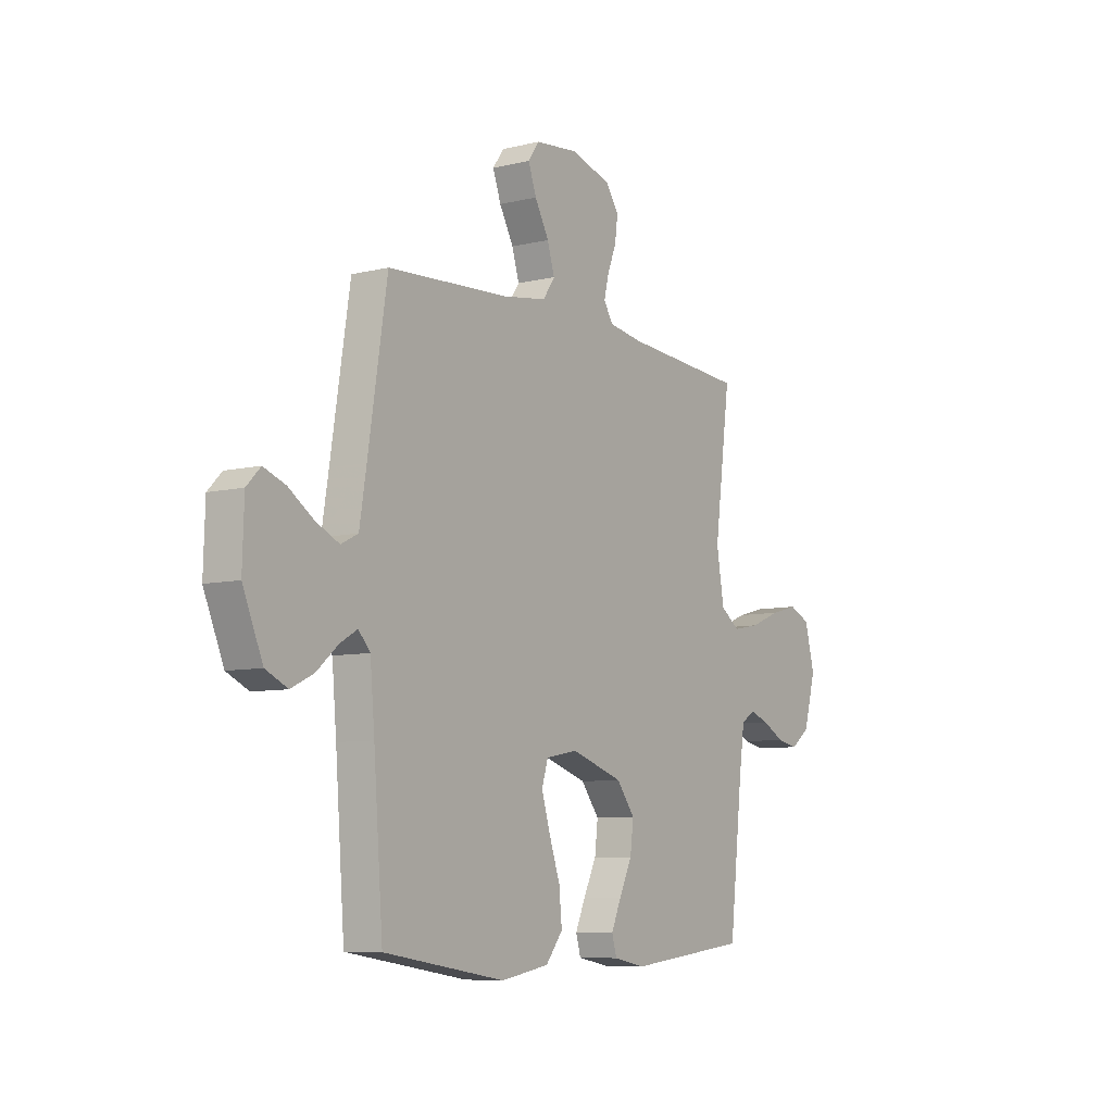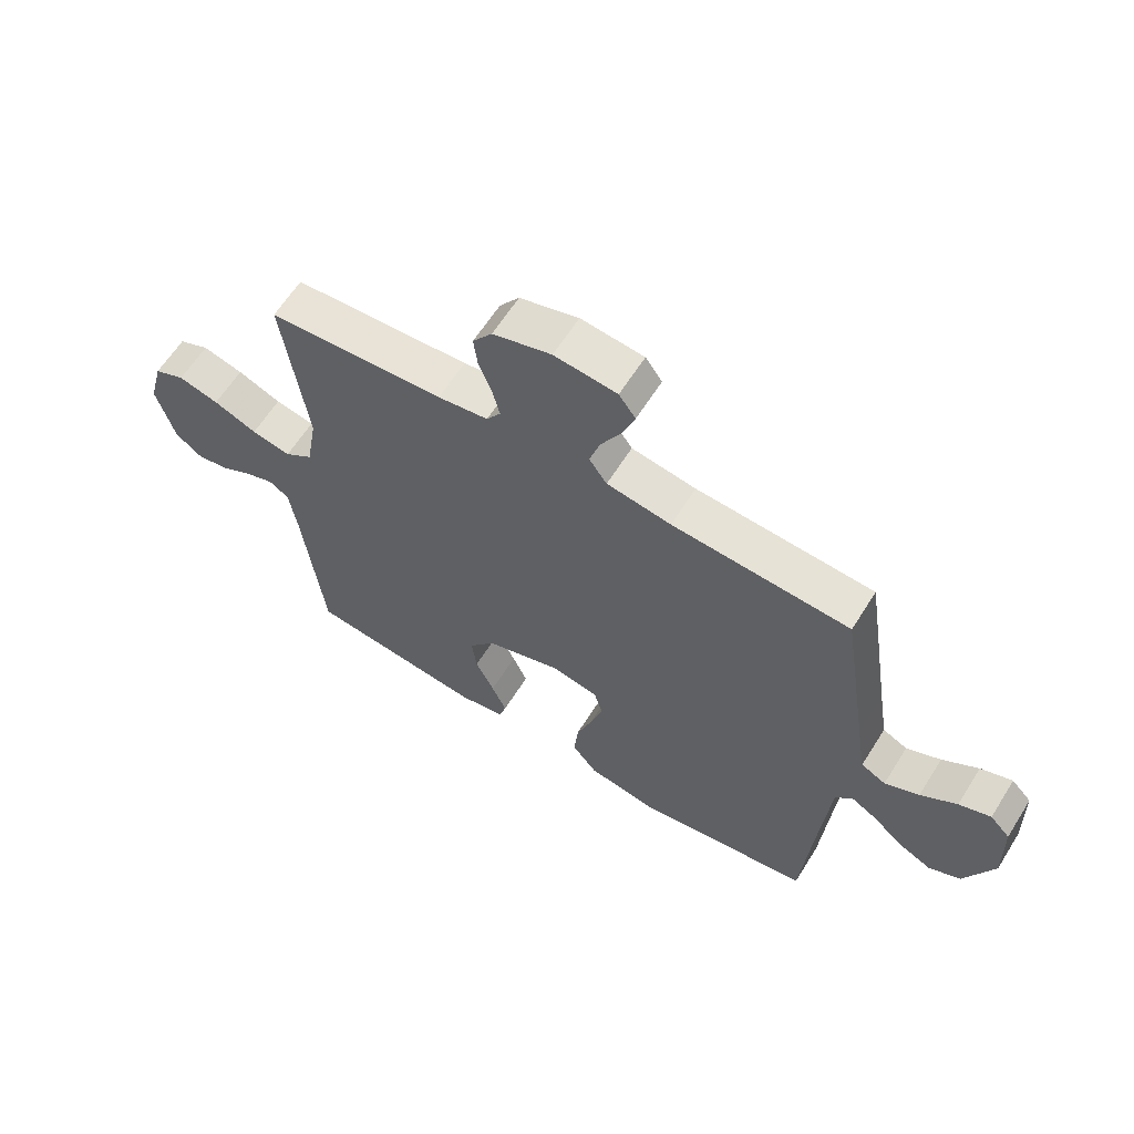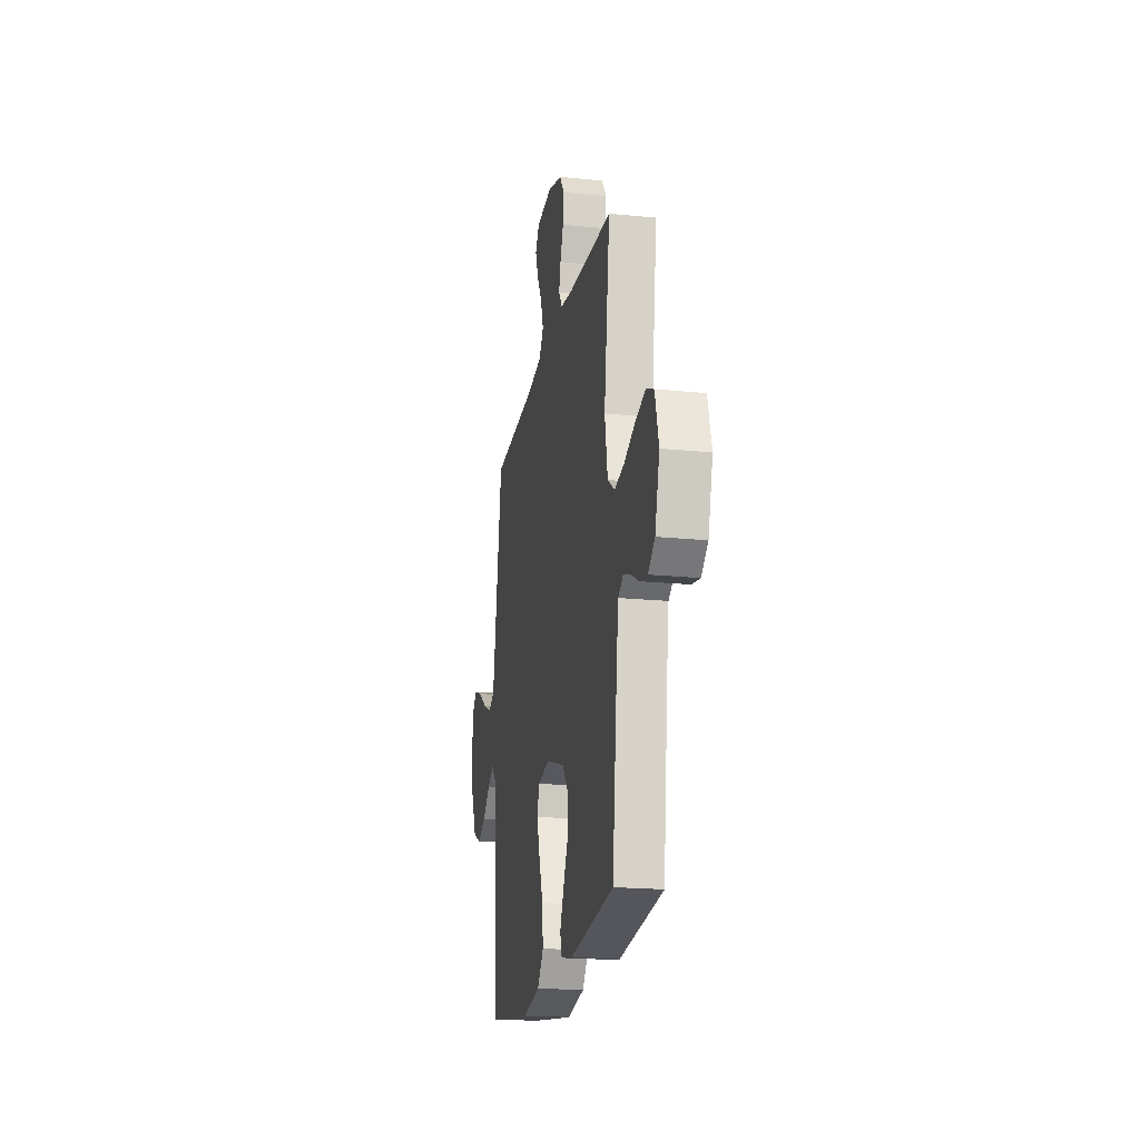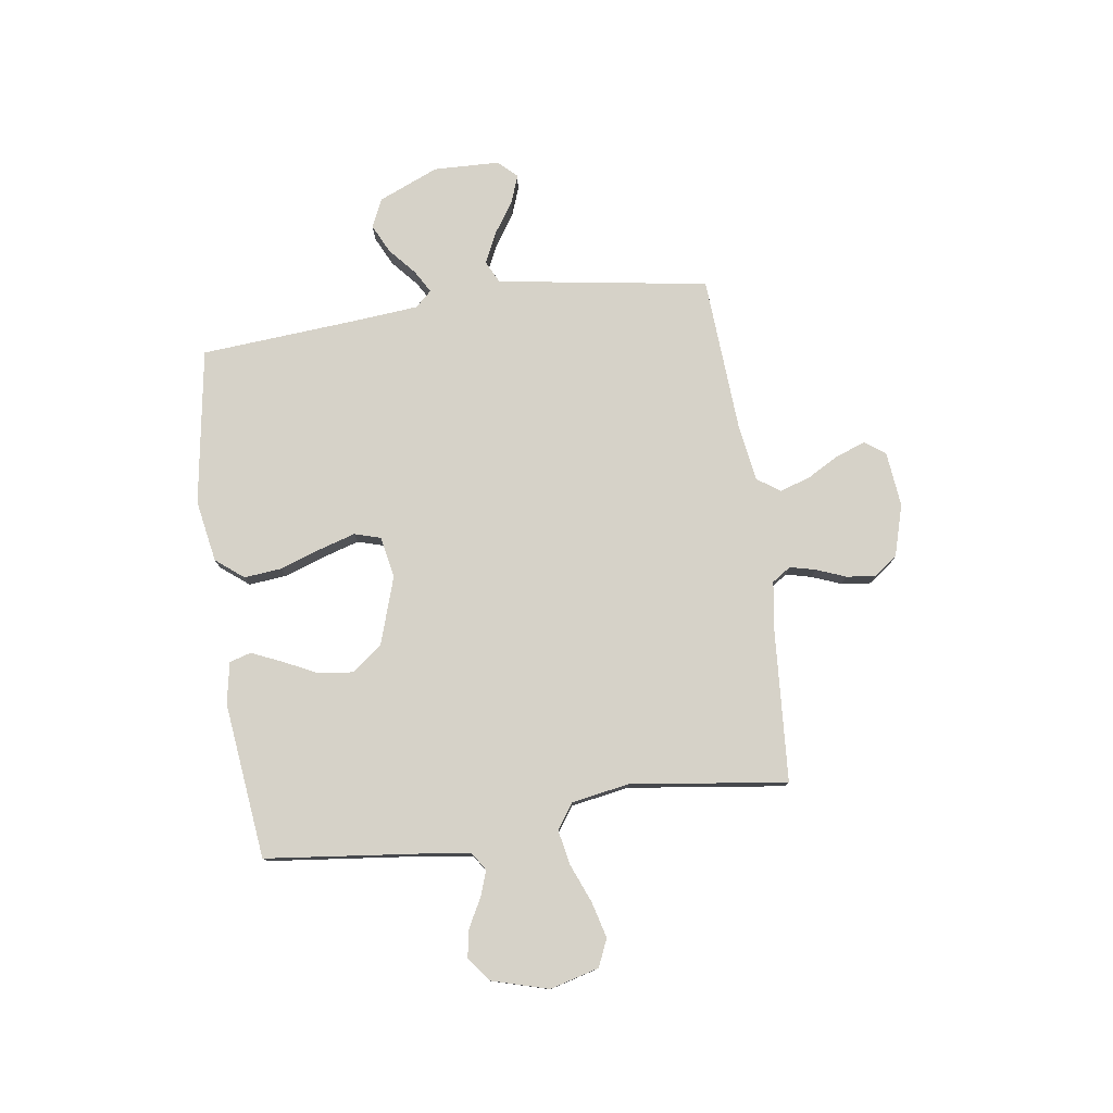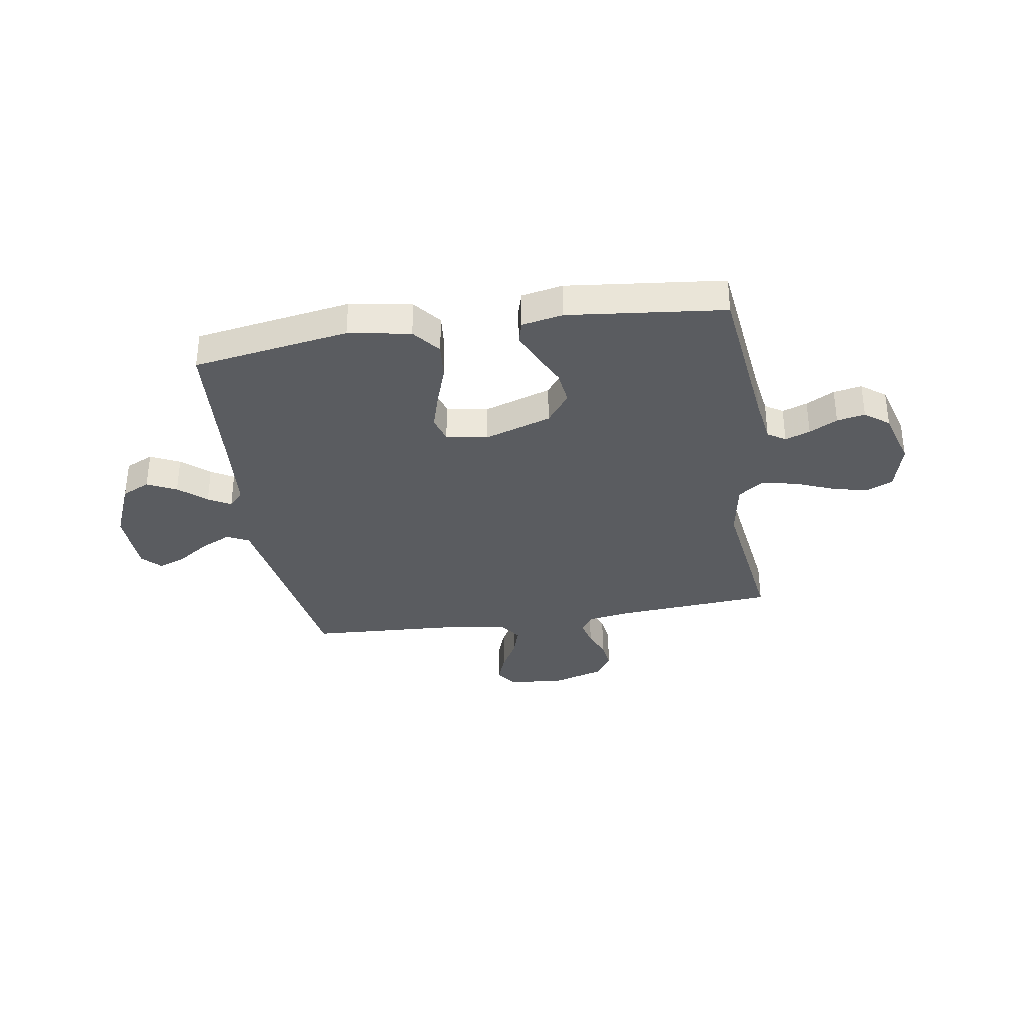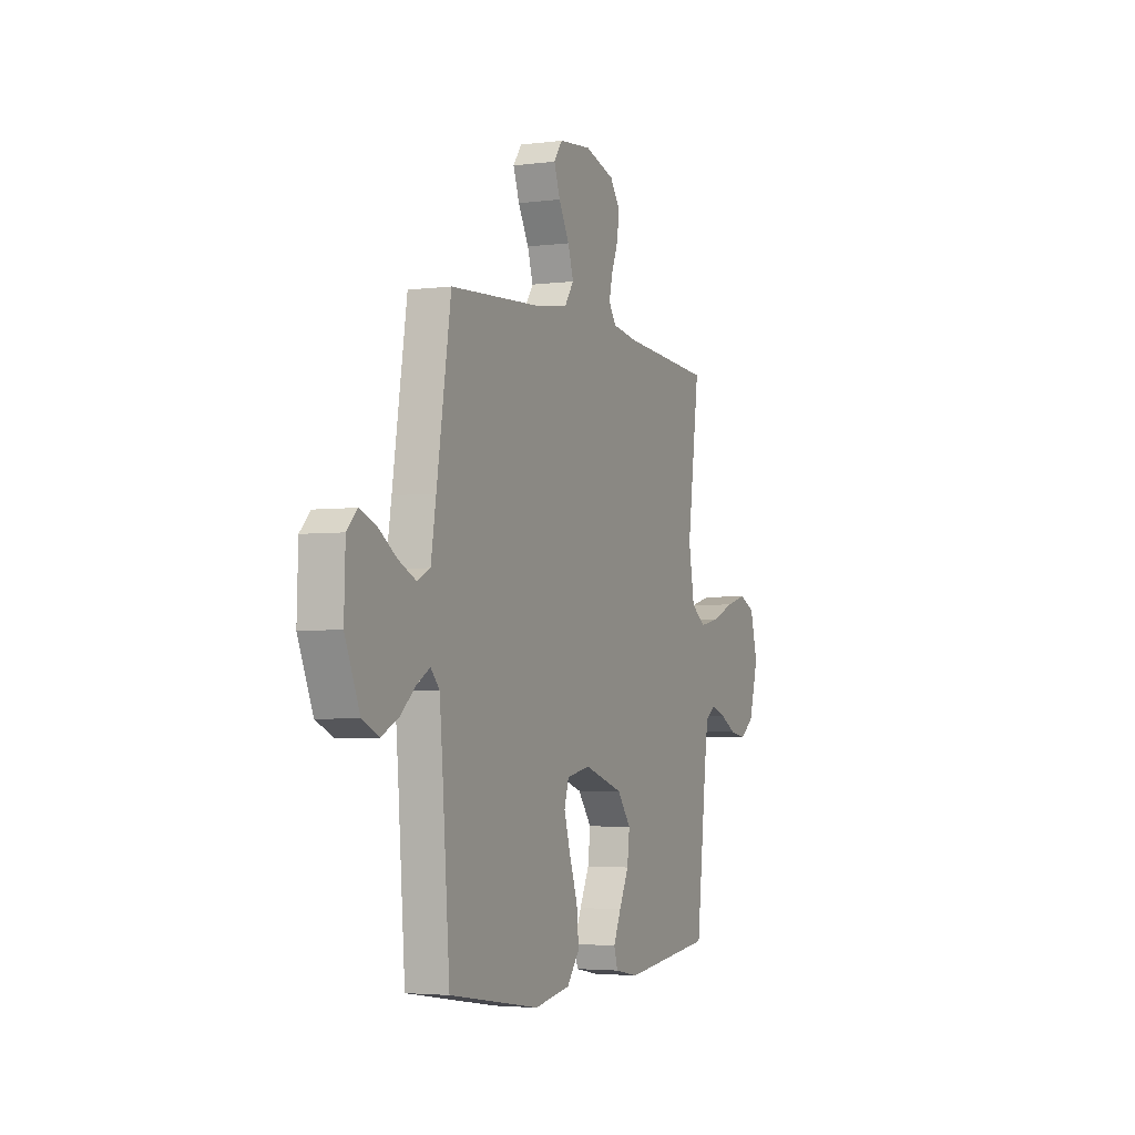
<metadata>
{"format":"obj","ext":"obj","renderer":"f3d","projection":"perspective","resolution":1024,"background":"white","views":[{"elev":-7.9,"azim":123.8,"up":"+Z"},{"elev":62.3,"azim":32.1,"up":"+Z"},{"elev":-20.0,"azim":-100.5,"up":"+Z"},{"elev":77.9,"azim":-98.2,"up":"+Y"},{"elev":-34.2,"azim":-170.8,"up":"+Y"},{"elev":-3.6,"azim":113.3,"up":"+Z"}]}
</metadata>
<code>
v -0.5 0.07 0.5
v -0.2 0.07 0.521
v -0.115 0.07 0.534
v -0.091 0.07 0.57
v -0.103 0.07 0.619
v -0.125 0.07 0.675
v -0.132 0.07 0.73
v -0.099 0.07 0.776
v 0 0.07 0.805
v 0.106 0.07 0.794
v 0.134 0.07 0.755
v 0.114 0.07 0.699
v 0.079 0.07 0.636
v 0.061 0.07 0.578
v 0.091 0.07 0.535
v 0.2 0.07 0.518
v 0.5 0.07 0.5
v 0.547 0.07 0.2
v 0.564 0.07 0.095
v 0.606 0.07 0.074
v 0.664 0.07 0.101
v 0.725 0.07 0.142
v 0.779 0.07 0.162
v 0.813 0.07 0.127
v 0.817 0.07 0
v 0.768 0.07 -0.115
v 0.714 0.07 -0.14
v 0.658 0.07 -0.113
v 0.606 0.07 -0.068
v 0.563 0.07 -0.043
v 0.534 0.07 -0.075
v 0.523 0.07 -0.2
v 0.5 0.07 -0.5
v 0.2 0.07 -0.547
v 0.081 0.07 -0.526
v 0.039 0.07 -0.473
v 0.046 0.07 -0.401
v 0.073 0.07 -0.323
v 0.094 0.07 -0.253
v 0.079 0.07 -0.203
v 0 0.07 -0.188
v -0.129 0.07 -0.23
v -0.174 0.07 -0.289
v -0.166 0.07 -0.355
v -0.134 0.07 -0.421
v -0.109 0.07 -0.478
v -0.121 0.07 -0.519
v -0.2 0.07 -0.534
v -0.5 0.07 -0.5
v -0.534 0.07 -0.2
v -0.547 0.07 -0.11
v -0.581 0.07 -0.088
v -0.629 0.07 -0.105
v -0.683 0.07 -0.134
v -0.737 0.07 -0.144
v -0.783 0.07 -0.109
v -0.814 0.07 0
v -0.789 0.07 0.094
v -0.737 0.07 0.117
v -0.668 0.07 0.099
v -0.594 0.07 0.069
v -0.527 0.07 0.056
v -0.479 0.07 0.09
v -0.46 0.07 0.2
v -0.5 0 0.5
v -0.2 0 0.521
v -0.115 0 0.534
v -0.091 0 0.57
v -0.103 0 0.619
v -0.125 0 0.675
v -0.132 0 0.73
v -0.099 0 0.776
v 0 0 0.805
v 0.106 0 0.794
v 0.134 0 0.755
v 0.114 0 0.699
v 0.079 0 0.636
v 0.061 0 0.578
v 0.091 0 0.535
v 0.2 0 0.518
v 0.5 0 0.5
v 0.547 0 0.2
v 0.564 0 0.095
v 0.606 0 0.074
v 0.664 0 0.101
v 0.725 0 0.142
v 0.779 0 0.162
v 0.813 0 0.127
v 0.817 0 0
v 0.768 0 -0.115
v 0.714 0 -0.14
v 0.658 0 -0.113
v 0.606 0 -0.068
v 0.563 0 -0.043
v 0.534 0 -0.075
v 0.523 0 -0.2
v 0.5 0 -0.5
v 0.2 0 -0.547
v 0.081 0 -0.526
v 0.039 0 -0.473
v 0.046 0 -0.401
v 0.073 0 -0.323
v 0.094 0 -0.253
v 0.079 0 -0.203
v 0 0 -0.188
v -0.129 0 -0.23
v -0.174 0 -0.289
v -0.166 0 -0.355
v -0.134 0 -0.421
v -0.109 0 -0.478
v -0.121 0 -0.519
v -0.2 0 -0.534
v -0.5 0 -0.5
v -0.534 0 -0.2
v -0.547 0 -0.11
v -0.581 0 -0.088
v -0.629 0 -0.105
v -0.683 0 -0.134
v -0.737 0 -0.144
v -0.783 0 -0.109
v -0.814 0 0
v -0.789 0 0.094
v -0.737 0 0.117
v -0.668 0 0.099
v -0.594 0 0.069
v -0.527 0 0.056
v -0.479 0 0.09
v -0.46 0 0.2
f 59 60 61
f 58 59 61
f 57 58 61
f 56 57 61
f 55 56 61
f 54 55 61
f 53 54 61
f 52 53 61 62
f 51 52 62 63
f 48 49 50
f 47 48 50
f 46 47 50
f 45 46 50
f 44 45 50
f 50 51 63
f 44 50 63
f 43 44 63
f 36 37 38
f 35 36 38
f 34 35 38
f 33 34 38
f 32 33 38
f 31 32 38 39
f 30 31 39 40
f 27 28 29
f 26 27 29
f 25 26 29
f 24 25 29
f 23 24 29
f 22 23 29
f 21 22 29
f 20 21 29 30
f 30 40 41
f 20 30 41
f 19 20 41
f 16 17 18
f 19 41 42
f 18 19 42
f 16 18 42
f 15 16 42
f 11 12 13
f 10 11 13
f 9 10 13
f 8 9 13
f 7 8 13
f 6 7 13
f 5 6 13
f 4 5 13 14
f 64 1 2
f 64 2 3
f 63 64 3
f 43 63 3
f 15 42 43
f 14 15 43
f 4 14 43
f 3 4 43
f 125 124 123
f 125 123 122
f 125 122 121
f 125 121 120
f 125 120 119
f 125 119 118
f 125 118 117
f 126 125 117 116
f 127 126 116 115
f 114 113 112
f 114 112 111
f 114 111 110
f 114 110 109
f 114 109 108
f 127 115 114
f 127 114 108
f 127 108 107
f 102 101 100
f 102 100 99
f 102 99 98
f 102 98 97
f 102 97 96
f 103 102 96 95
f 104 103 95 94
f 93 92 91
f 93 91 90
f 93 90 89
f 93 89 88
f 93 88 87
f 93 87 86
f 93 86 85
f 94 93 85 84
f 105 104 94
f 105 94 84
f 105 84 83
f 82 81 80
f 106 105 83
f 106 83 82
f 106 82 80
f 106 80 79
f 77 76 75
f 77 75 74
f 77 74 73
f 77 73 72
f 77 72 71
f 77 71 70
f 77 70 69
f 78 77 69 68
f 66 65 128
f 67 66 128
f 67 128 127
f 67 127 107
f 107 106 79
f 107 79 78
f 107 78 68
f 107 68 67
f 1 65 66 2
f 2 66 67 3
f 3 67 68 4
f 4 68 69 5
f 5 69 70 6
f 6 70 71 7
f 7 71 72 8
f 8 72 73 9
f 9 73 74 10
f 10 74 75 11
f 11 75 76 12
f 12 76 77 13
f 13 77 78 14
f 14 78 79 15
f 15 79 80 16
f 16 80 81 17
f 17 81 82 18
f 18 82 83 19
f 19 83 84 20
f 20 84 85 21
f 21 85 86 22
f 22 86 87 23
f 23 87 88 24
f 24 88 89 25
f 25 89 90 26
f 26 90 91 27
f 27 91 92 28
f 28 92 93 29
f 29 93 94 30
f 30 94 95 31
f 31 95 96 32
f 32 96 97 33
f 33 97 98 34
f 34 98 99 35
f 35 99 100 36
f 36 100 101 37
f 37 101 102 38
f 38 102 103 39
f 39 103 104 40
f 40 104 105 41
f 41 105 106 42
f 42 106 107 43
f 43 107 108 44
f 44 108 109 45
f 45 109 110 46
f 46 110 111 47
f 47 111 112 48
f 48 112 113 49
f 49 113 114 50
f 50 114 115 51
f 51 115 116 52
f 52 116 117 53
f 53 117 118 54
f 54 118 119 55
f 55 119 120 56
f 56 120 121 57
f 57 121 122 58
f 58 122 123 59
f 59 123 124 60
f 60 124 125 61
f 61 125 126 62
f 62 126 127 63
f 63 127 128 64
f 64 128 65 1

</code>
